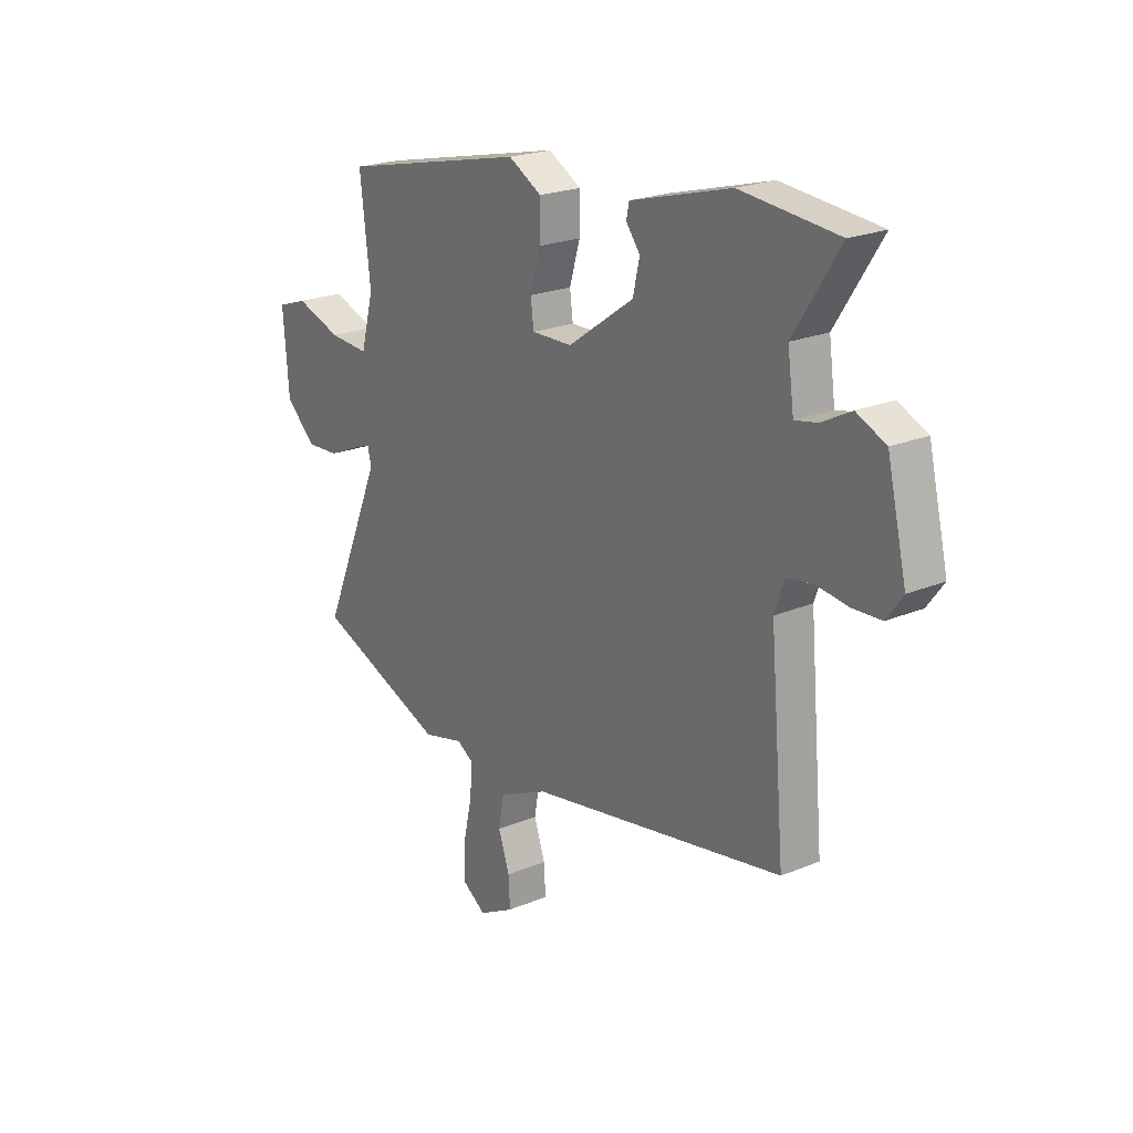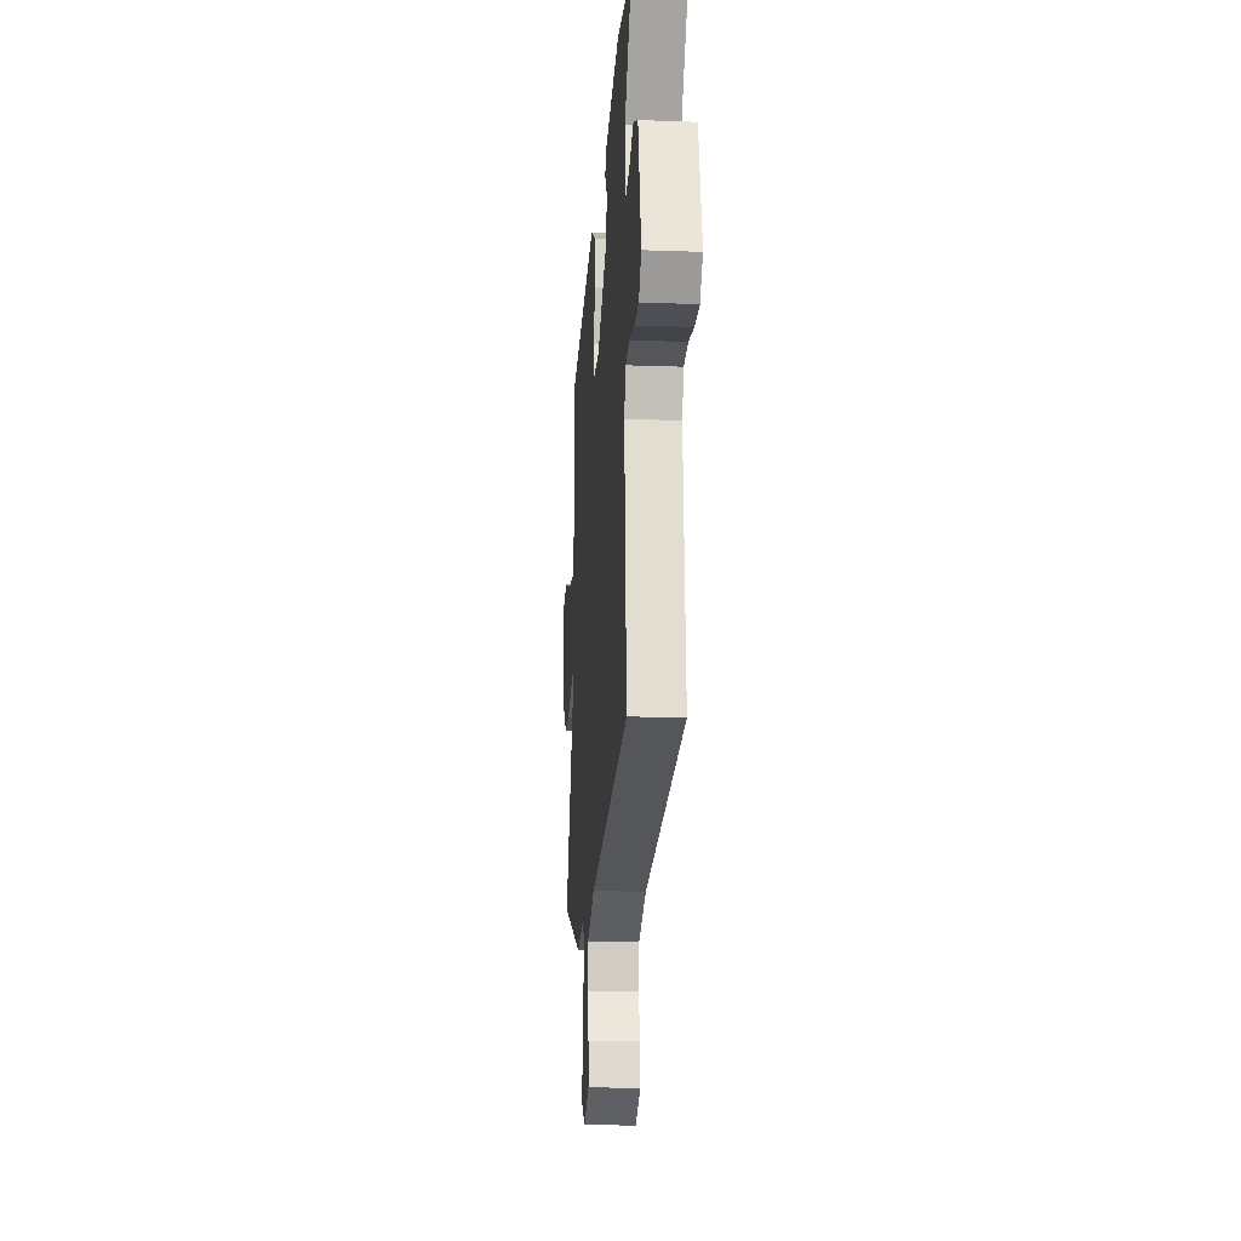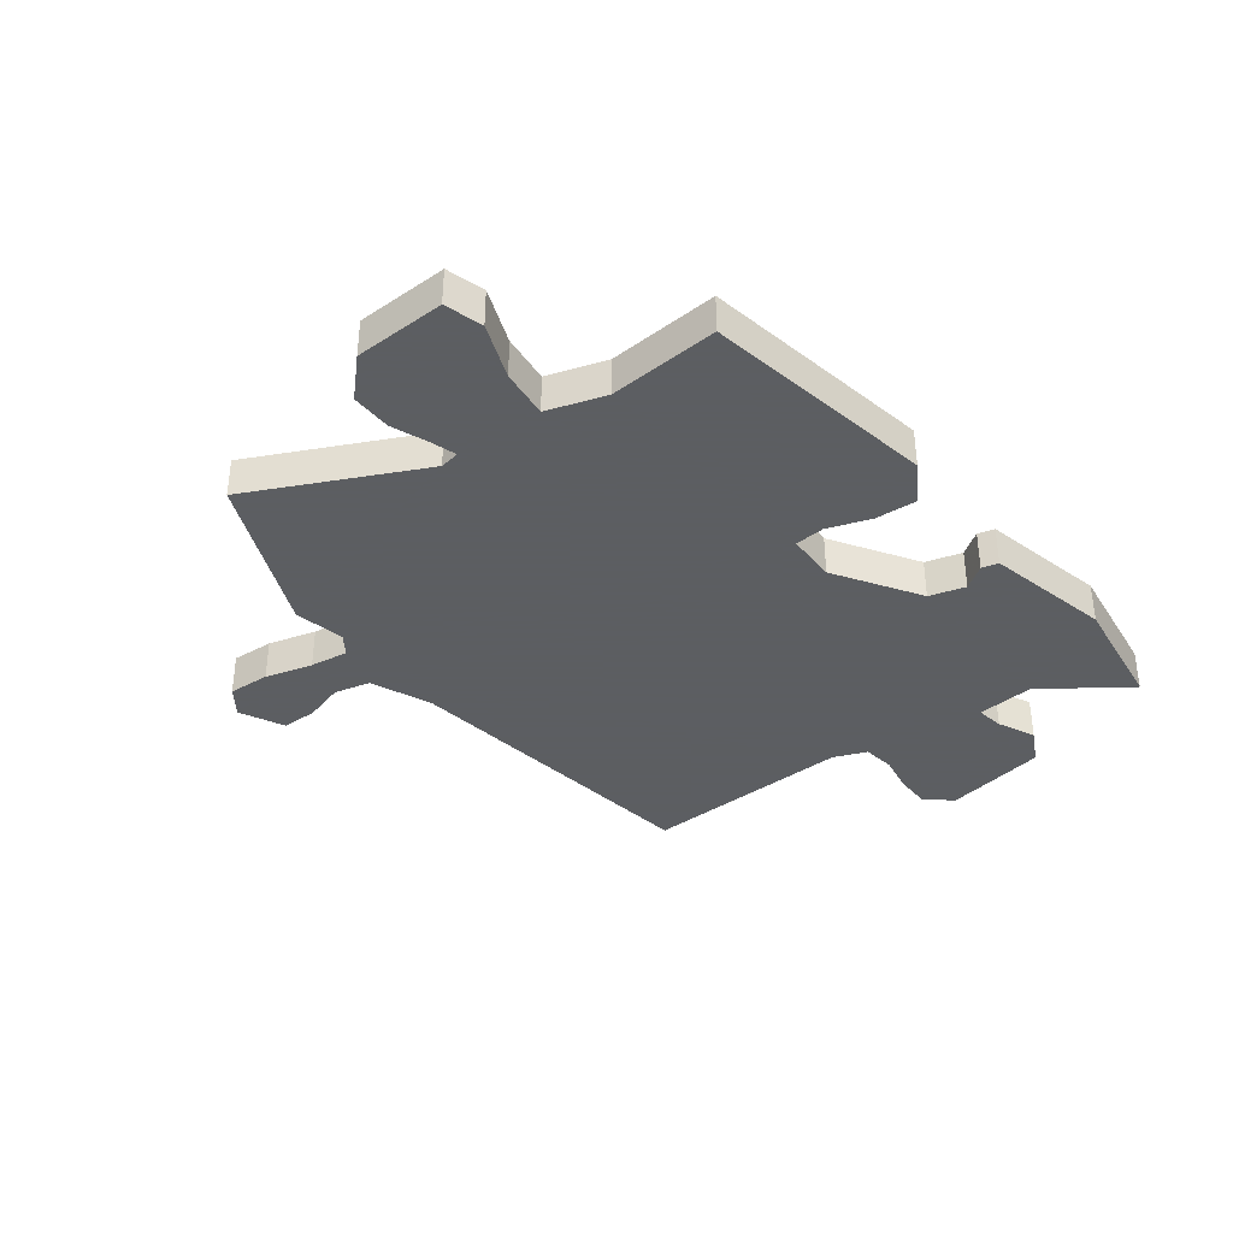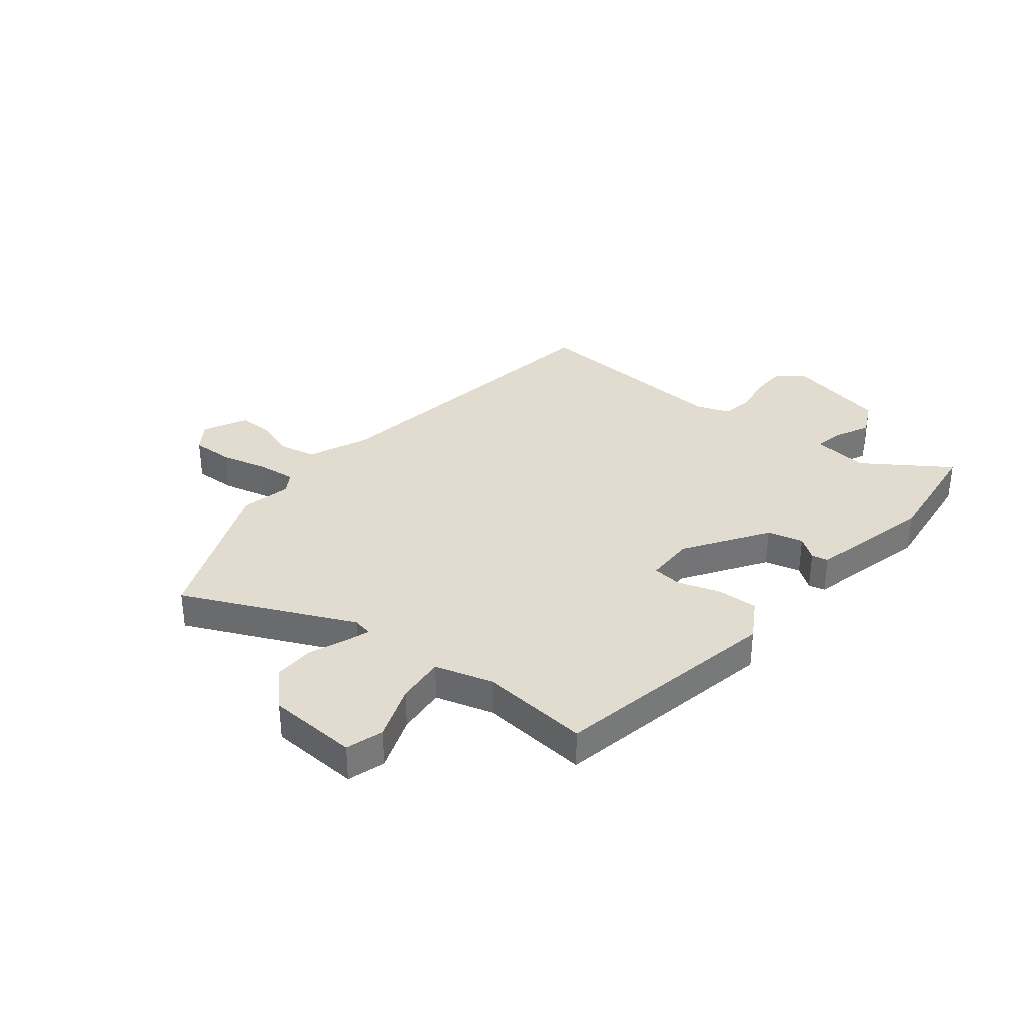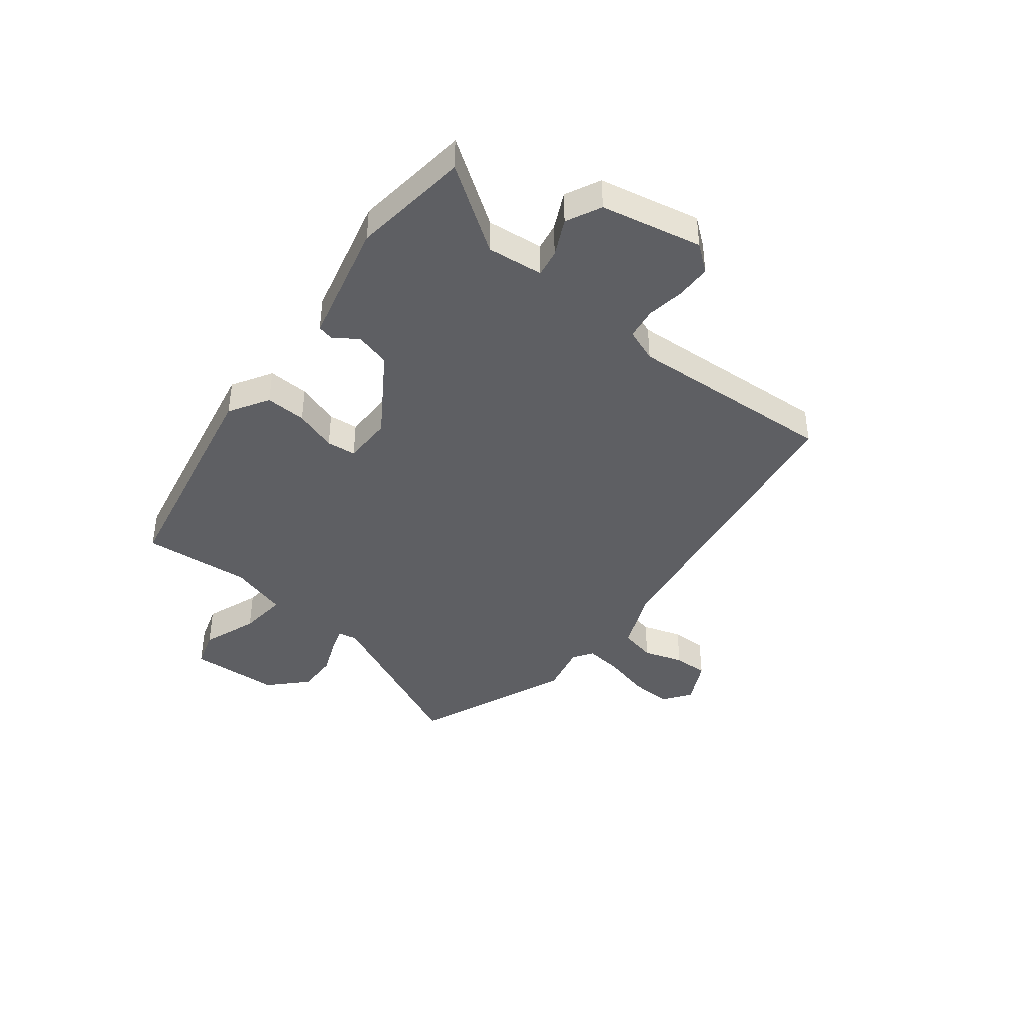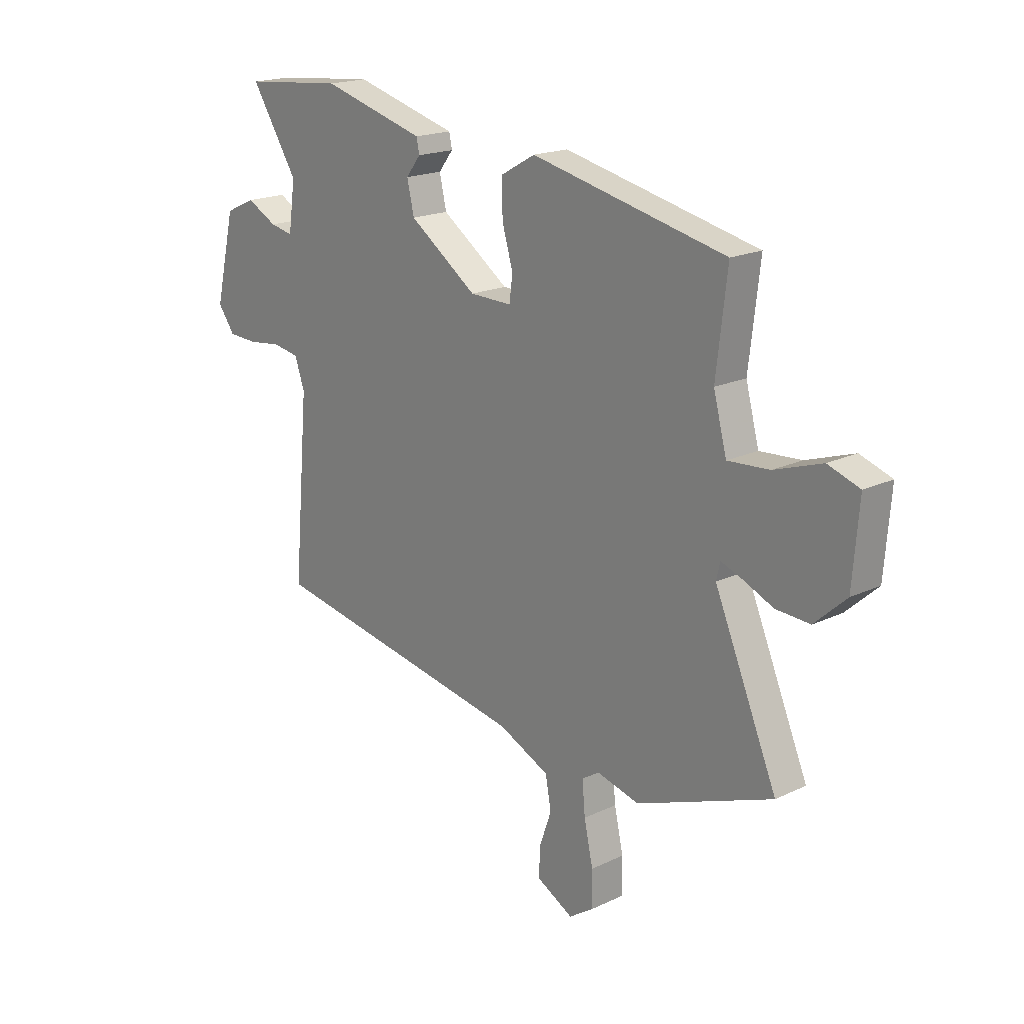
<metadata>
{"format":"obj","ext":"obj","renderer":"f3d","projection":"perspective","resolution":1024,"background":"white","views":[{"elev":22.0,"azim":54.0,"up":"+Z"},{"elev":-15.7,"azim":85.6,"up":"+Z"},{"elev":-37.4,"azim":-55.4,"up":"+Y"},{"elev":34.3,"azim":-52.8,"up":"+Y"},{"elev":-41.3,"azim":50.2,"up":"+Y"},{"elev":18.7,"azim":-132.2,"up":"+Z"}]}
</metadata>
<code>
v 0.386 0.07 0.511
v 0.6 0.07 0.491
v 0.5 0.07 0.335
v 0.514 0.07 0.234
v 0.563 0.07 0.244
v 0.628 0.07 0.278
v 0.692 0.07 0.249
v 0.735 0.07 0.068
v 0.699 0.07 0.019
v 0.636 0.07 0.016
v 0.566 0.07 0.025
v 0.509 0.07 0.015
v 0.488 0.07 -0.046
v 0.521 0.07 -0.422
v -0.041 0.07 -0.524
v -0.149 0.07 -0.574
v -0.161 0.07 -0.64
v -0.136 0.07 -0.711
v -0.133 0.07 -0.774
v -0.211 0.07 -0.816
v -0.262 0.07 -0.782
v -0.262 0.07 -0.707
v -0.243 0.07 -0.621
v -0.237 0.07 -0.552
v -0.274 0.07 -0.529
v -0.364 0.07 -0.552
v -0.652 0.07 -0.442
v -0.519 0.07 -0.131
v -0.527 0.07 -0.096
v -0.57 0.07 -0.112
v -0.636 0.07 -0.141
v -0.708 0.07 -0.145
v -0.775 0.07 -0.084
v -0.788 0.07 0.079
v -0.721 0.07 0.102
v -0.62 0.07 0.068
v -0.532 0.07 0.062
v -0.504 0.07 0.168
v -0.527 0.07 0.364
v -0.115 0.07 0.457
v -0.042 0.07 0.416
v -0.043 0.07 0.342
v -0.066 0.07 0.264
v -0.059 0.07 0.211
v 0.03 0.07 0.213
v 0.175 0.07 0.315
v 0.19 0.07 0.38
v 0.159 0.07 0.42
v 0.165 0.07 0.45
v 0.292 0.07 0.485
v 0.386 0 0.511
v 0.6 0 0.491
v 0.5 0 0.335
v 0.514 0 0.234
v 0.563 0 0.244
v 0.628 0 0.278
v 0.692 0 0.249
v 0.735 0 0.068
v 0.699 0 0.019
v 0.636 0 0.016
v 0.566 0 0.025
v 0.509 0 0.015
v 0.488 0 -0.046
v 0.521 0 -0.422
v -0.041 0 -0.524
v -0.149 0 -0.574
v -0.161 0 -0.64
v -0.136 0 -0.711
v -0.133 0 -0.774
v -0.211 0 -0.816
v -0.262 0 -0.782
v -0.262 0 -0.707
v -0.243 0 -0.621
v -0.237 0 -0.552
v -0.274 0 -0.529
v -0.364 0 -0.552
v -0.652 0 -0.442
v -0.519 0 -0.131
v -0.527 0 -0.096
v -0.57 0 -0.112
v -0.636 0 -0.141
v -0.708 0 -0.145
v -0.775 0 -0.084
v -0.788 0 0.079
v -0.721 0 0.102
v -0.62 0 0.068
v -0.532 0 0.062
v -0.504 0 0.168
v -0.527 0 0.364
v -0.115 0 0.457
v -0.042 0 0.416
v -0.043 0 0.342
v -0.066 0 0.264
v -0.059 0 0.211
v 0.03 0 0.213
v 0.175 0 0.315
v 0.19 0 0.38
v 0.159 0 0.42
v 0.165 0 0.45
v 0.292 0 0.485
f 47 48 49 50
f 46 47 50 1
f 40 41 42 43
f 38 39 40 43
f 37 38 43 44
f 33 34 35 36
f 33 36 37
f 30 31 32 33
f 29 30 33 37
f 28 29 37 44
f 25 26 27 28
f 24 25 28 44
f 20 21 22 23
f 17 18 19 20
f 16 17 20 23
f 13 14 15
f 12 13 15 16
f 8 9 10 11
f 8 11 12
f 5 6 7 8
f 4 5 8 12
f 3 4 12 16
f 46 1 2 3
f 45 46 3 16
f 24 44 45
f 16 23 24 45
f 100 99 98 97
f 51 100 97 96
f 93 92 91 90
f 93 90 89 88
f 94 93 88 87
f 86 85 84 83
f 87 86 83
f 83 82 81 80
f 87 83 80 79
f 94 87 79 78
f 78 77 76 75
f 94 78 75 74
f 73 72 71 70
f 70 69 68 67
f 73 70 67 66
f 65 64 63
f 66 65 63 62
f 61 60 59 58
f 62 61 58
f 58 57 56 55
f 62 58 55 54
f 66 62 54 53
f 53 52 51 96
f 66 53 96 95
f 95 94 74
f 95 74 73 66
f 1 51 52 2
f 2 52 53 3
f 3 53 54 4
f 4 54 55 5
f 5 55 56 6
f 6 56 57 7
f 7 57 58 8
f 8 58 59 9
f 9 59 60 10
f 10 60 61 11
f 11 61 62 12
f 12 62 63 13
f 13 63 64 14
f 14 64 65 15
f 15 65 66 16
f 16 66 67 17
f 17 67 68 18
f 18 68 69 19
f 19 69 70 20
f 20 70 71 21
f 21 71 72 22
f 22 72 73 23
f 23 73 74 24
f 24 74 75 25
f 25 75 76 26
f 26 76 77 27
f 27 77 78 28
f 28 78 79 29
f 29 79 80 30
f 30 80 81 31
f 31 81 82 32
f 32 82 83 33
f 33 83 84 34
f 34 84 85 35
f 35 85 86 36
f 36 86 87 37
f 37 87 88 38
f 38 88 89 39
f 39 89 90 40
f 40 90 91 41
f 41 91 92 42
f 42 92 93 43
f 43 93 94 44
f 44 94 95 45
f 45 95 96 46
f 46 96 97 47
f 47 97 98 48
f 48 98 99 49
f 49 99 100 50
f 50 100 51 1

</code>
